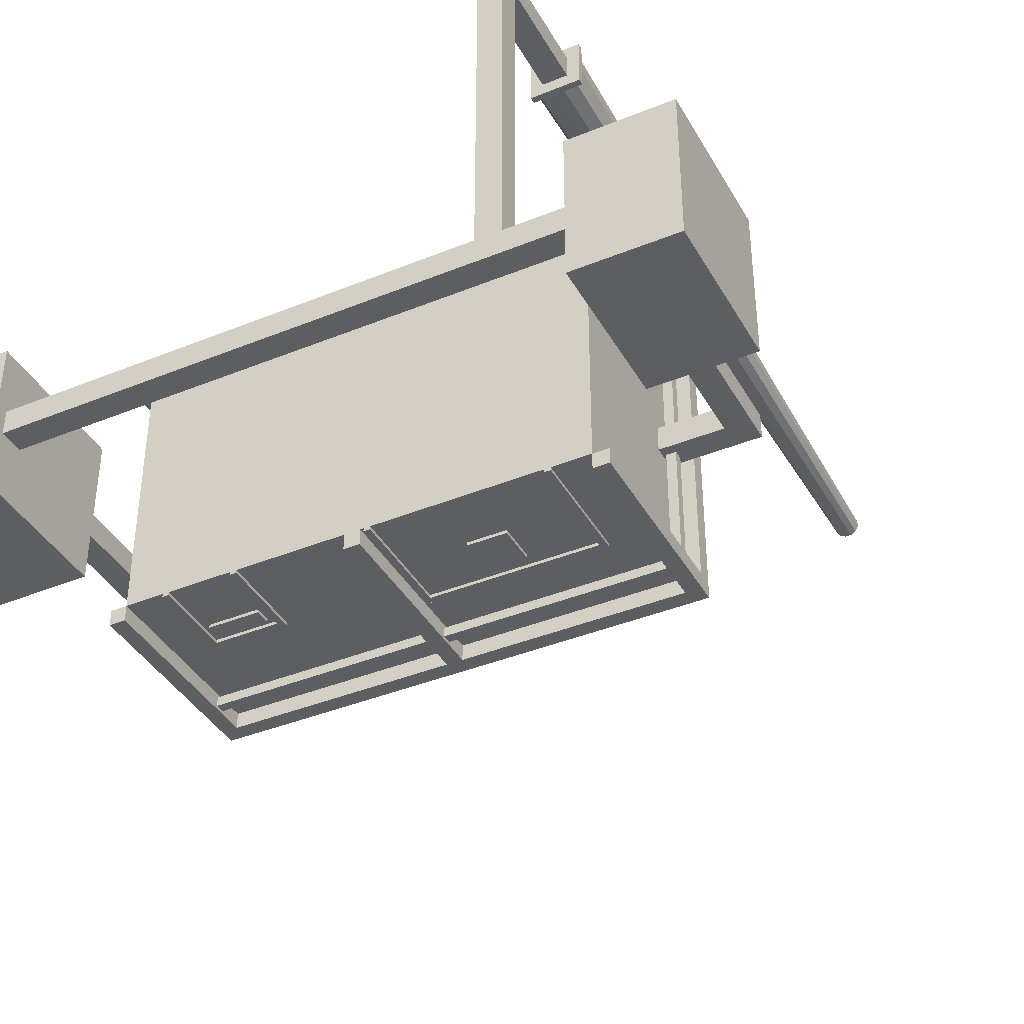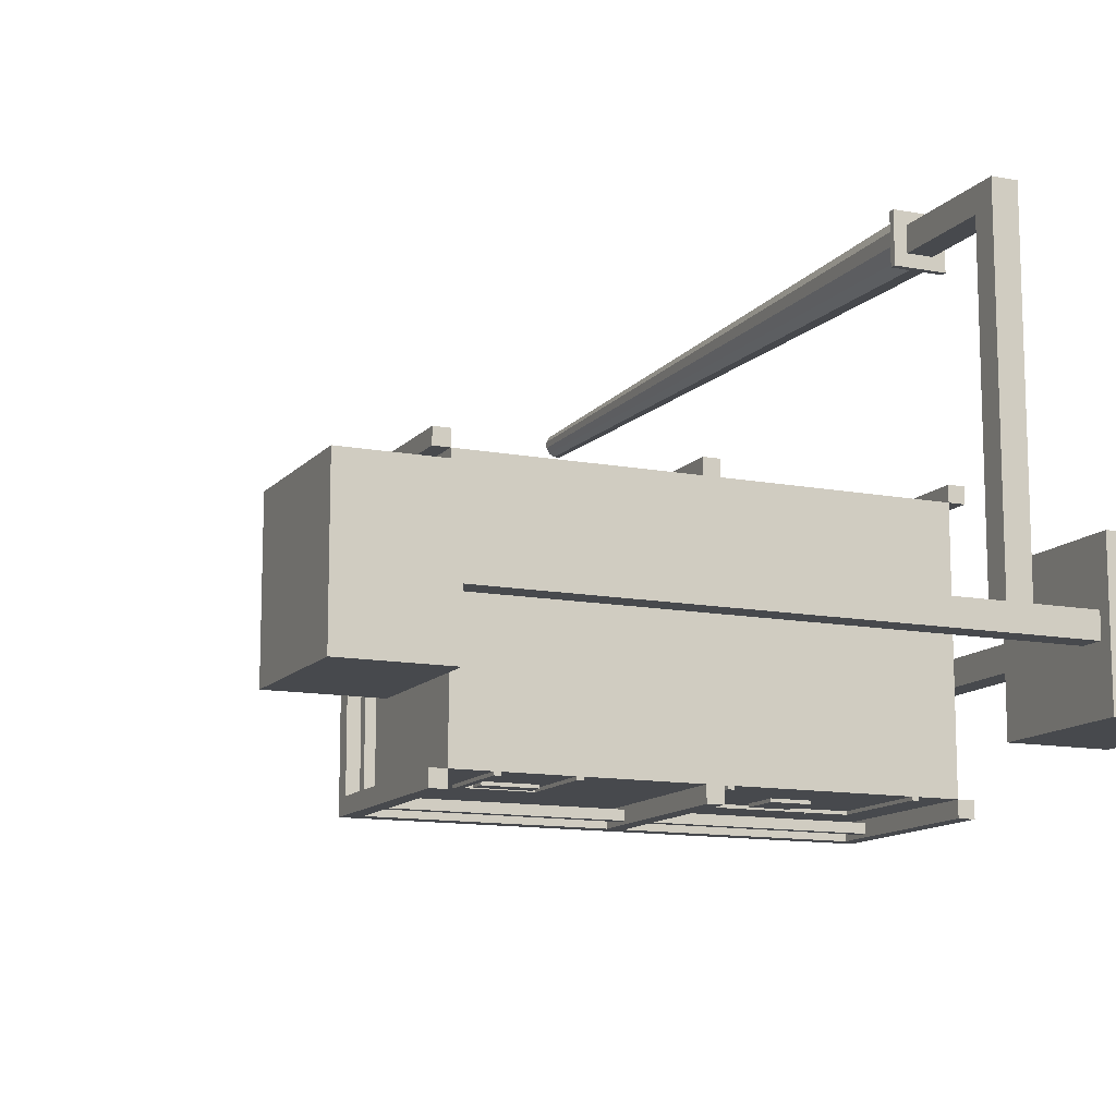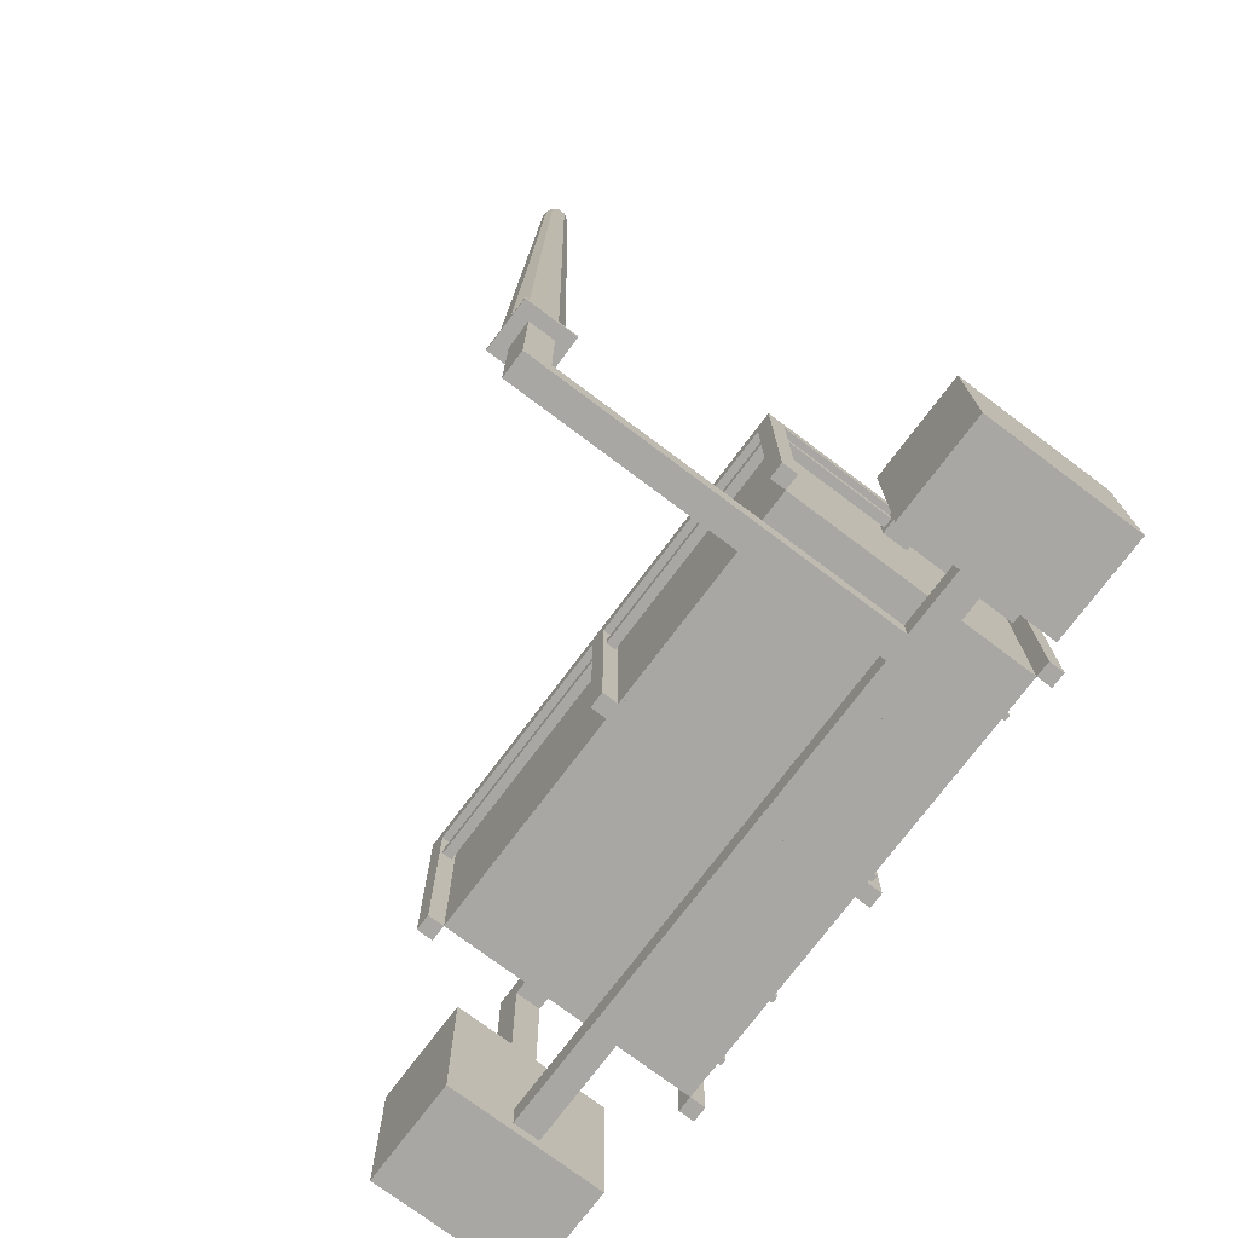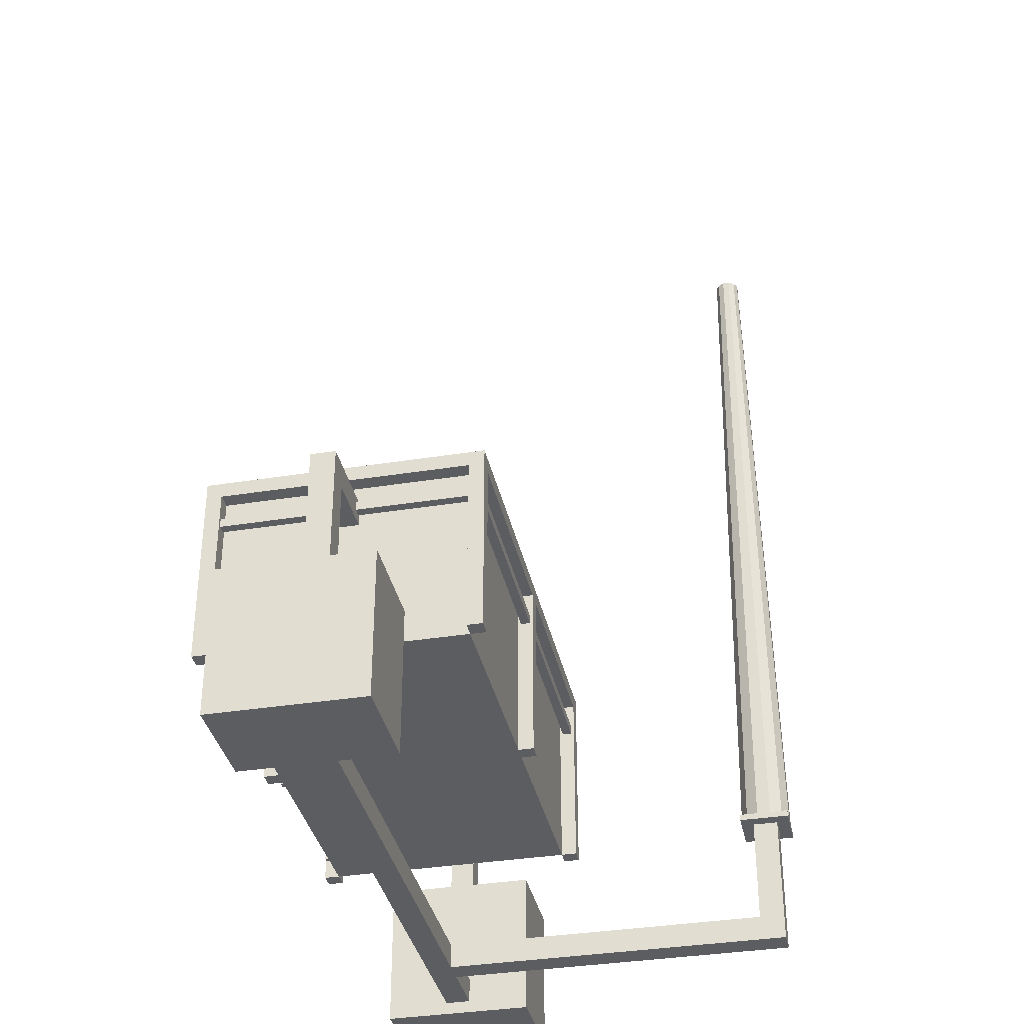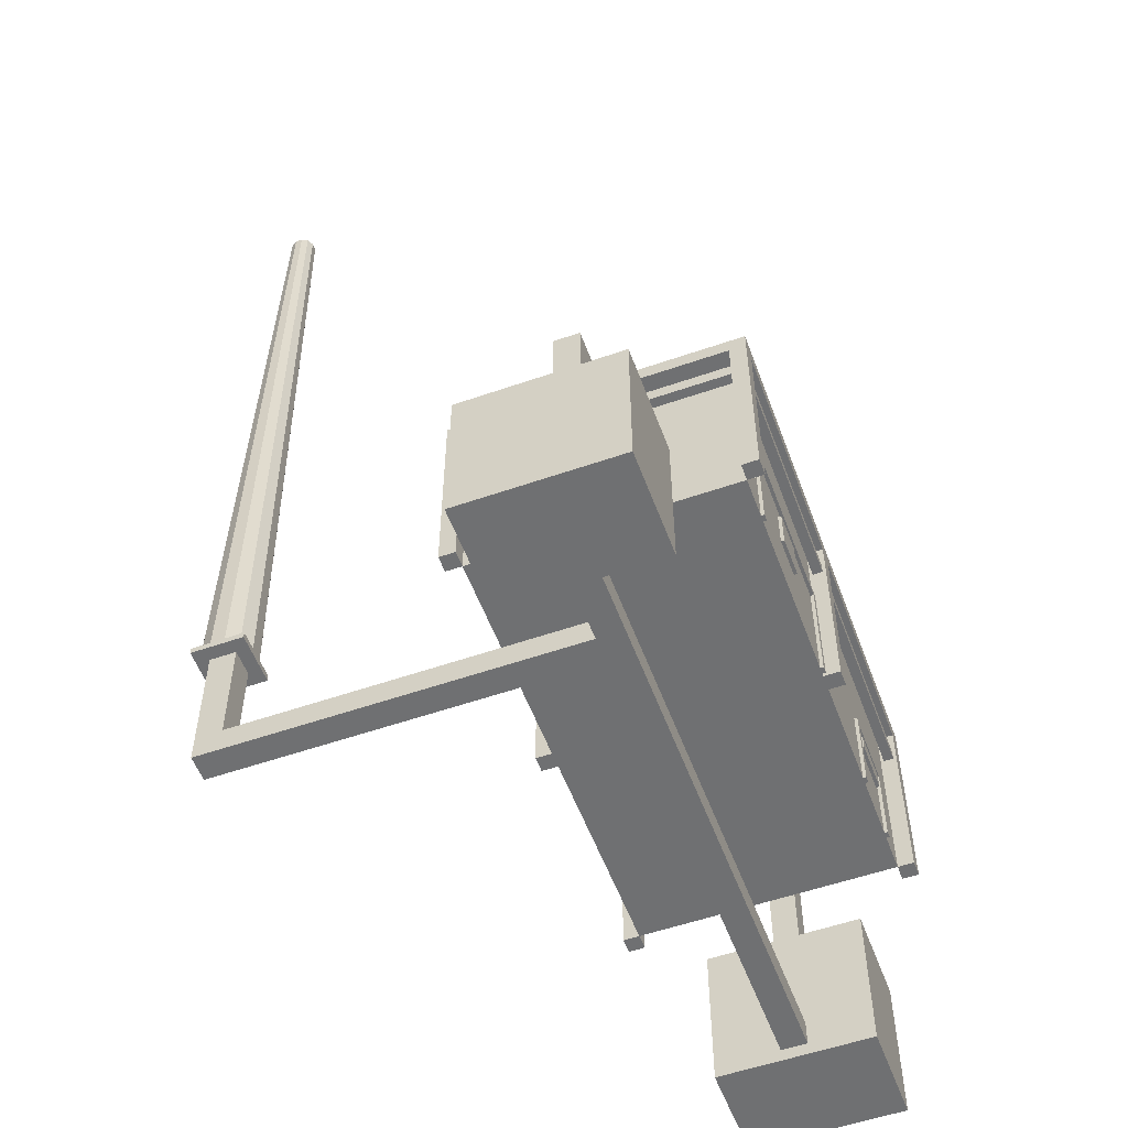
<metadata>
{"format":"obj","ext":"obj","renderer":"f3d","projection":"perspective","resolution":1024,"background":"white","views":[{"elev":-39.4,"azim":26.9,"up":"+Z"},{"elev":-12.3,"azim":-24.1,"up":"+Z"},{"elev":-74.8,"azim":53.1,"up":"+Y"},{"elev":-35.9,"azim":-78.1,"up":"+Y"},{"elev":-54.9,"azim":110.2,"up":"+Y"}]}
</metadata>
<code>
o cube
v 5 4 0.0625
v 5 4 0
v 5 0 0.0625
v 5 0 0
v -4 4 0
v -4 4 0.0625
v -4 0 0
v -4 0 0.0625
f 4 7 5 2
f 3 4 2 1
f 8 3 1 6
f 7 8 6 5
f 6 1 2 5
f 7 4 3 8
o cube
v 5 4 5
v 5 4 4.938
v 5 0 5
v 5 0 4.938
v -4 4 4.938
v -4 4 5
v -4 0 4.938
v -4 0 5
f 12 15 13 10
f 11 12 10 9
f 16 11 9 14
f 15 16 14 13
f 14 9 10 13
f 15 12 11 16
o cube
v 5 4 4.938
v 5 4 0.0625
v 5 0 4.938
v 5 0 0.0625
v 4.938 4 0.0625
v 4.938 4 4.938
v 4.938 0 0.0625
v 4.938 0 4.938
f 20 23 21 18
f 19 20 18 17
f 24 19 17 22
f 23 24 22 21
f 22 17 18 21
f 23 20 19 24
o cube
v -3.938 4 4.938
v -3.938 4 0.0625
v -3.938 0 4.938
v -3.938 0 0.0625
v -4 4 0.0625
v -4 4 4.938
v -4 0 0.0625
v -4 0 4.938
f 28 31 29 26
f 27 28 26 25
f 32 27 25 30
f 31 32 30 29
f 30 25 26 29
f 31 28 27 32
o cube
v 4.938 4 4.938
v 4.938 4 0.0625
v 4.938 3.938 4.938
v 4.938 3.938 0.0625
v -3.938 4 0.0625
v -3.938 4 4.938
v -3.938 3.938 0.0625
v -3.938 3.938 4.938
f 36 39 37 34
f 35 36 34 33
f 40 35 33 38
f 39 40 38 37
f 38 33 34 37
f 39 36 35 40
o cube
v 4.938 0.0625 4.938
v 4.938 0.0625 0.0625
v 4.938 0 4.938
v 4.938 0 0.0625
v -3.938 0.0625 0.0625
v -3.938 0.0625 4.938
v -3.938 0 0.0625
v -3.938 0 4.938
f 44 47 45 42
f 43 44 42 41
f 48 43 41 46
f 47 48 46 45
f 46 41 42 45
f 47 44 43 48
o cube
v 0.875 2.25 0
v 0.875 2.25 -0.0625
v 0.875 0 0
v 0.875 0 -0.0625
v 0.75 2.25 -0.0625
v 0.75 2.25 0
v 0.75 0 -0.0625
v 0.75 0 0
f 52 55 53 50
f 51 52 50 49
f 56 51 49 54
f 55 56 54 53
f 54 49 50 53
f 55 52 51 56
o cube
v 2.875 2.25 0
v 2.875 2.25 -0.0625
v 2.875 2.125 0
v 2.875 2.125 -0.0625
v 0.875 2.25 -0.0625
v 0.875 2.25 0
v 0.875 2.125 -0.0625
v 0.875 2.125 0
f 60 63 61 58
f 59 60 58 57
f 64 59 57 62
f 63 64 62 61
f 62 57 58 61
f 63 60 59 64
o cube
v 4.125 2.25 0
v 4.125 2.25 -0.0625
v 4.125 2.125 0
v 4.125 2.125 -0.0625
v 2.875 2.25 -0.0625
v 2.875 2.25 0
v 2.875 2.125 -0.0625
v 2.875 2.125 0
f 68 71 69 66
f 67 68 66 65
f 72 67 65 70
f 71 72 70 69
f 70 65 66 69
f 71 68 67 72
o cube
v 4.25 2.25 0
v 4.25 2.25 -0.0625
v 4.25 0 0
v 4.25 0 -0.0625
v 4.125 2.25 -0.0625
v 4.125 2.25 0
v 4.125 0 -0.0625
v 4.125 0 0
f 76 79 77 74
f 75 76 74 73
f 80 75 73 78
f 79 80 78 77
f 78 73 74 77
f 79 76 75 80
o cube
v 2.875 1.875 0
v 2.875 1.875 -0.0625
v 2.875 1.125 0
v 2.875 1.125 -0.0625
v 2.125 1.875 -0.0625
v 2.125 1.875 0
v 2.125 1.125 -0.0625
v 2.125 1.125 0
f 84 87 85 82
f 83 84 82 81
f 88 83 81 86
f 87 88 86 85
f 86 81 82 85
f 87 84 83 88
o cube
v -5 0 4
v -5 0 1
v -5 -3 4
v -5 -3 1
v -7 0 1
v -7 0 4
v -7 -3 1
v -7 -3 4
f 92 95 93 90
f 91 92 90 89
f 96 91 89 94
f 95 96 94 93
f 94 89 90 93
f 95 92 91 96
o cube
v 8 0 4
v 8 0 1
v 8 -3 4
v 8 -3 1
v 6 0 1
v 6 0 4
v 6 -3 1
v 6 -3 4
f 100 103 101 98
f 99 100 98 97
f 104 99 97 102
f 103 104 102 101
f 102 97 98 101
f 103 100 99 104
o cube
v -5.25 3.312 2.75
v -5.25 3.312 2.25
v -5.25 0 2.75
v -5.25 0 2.25
v -5.75 3.312 2.25
v -5.75 3.312 2.75
v -5.75 0 2.25
v -5.75 0 2.75
f 108 111 109 106
f 107 108 106 105
f 112 107 105 110
f 111 112 110 109
f 110 105 106 109
f 111 108 107 112
o cube
v -4 3.312 2.75
v -4 3.312 2.25
v -4 2.812 2.75
v -4 2.812 2.25
v -5.25 3.312 2.25
v -5.25 3.312 2.75
v -5.25 2.812 2.25
v -5.25 2.812 2.75
f 116 119 117 114
f 115 116 114 113
f 120 115 113 118
f 119 120 118 117
f 118 113 114 117
f 119 116 115 120
o cube
v 6.25 3.312 2.75
v 6.25 3.312 2.25
v 6.25 2.812 2.75
v 6.25 2.812 2.25
v 5 3.312 2.25
v 5 3.312 2.75
v 5 2.812 2.25
v 5 2.812 2.75
f 124 127 125 122
f 123 124 122 121
f 128 123 121 126
f 127 128 126 125
f 126 121 122 125
f 127 124 123 128
o cube
v 6.75 3.312 2.75
v 6.75 3.312 2.25
v 6.75 0 2.75
v 6.75 0 2.25
v 6.25 3.312 2.25
v 6.25 3.312 2.75
v 6.25 0 2.25
v 6.25 0 2.75
f 132 135 133 130
f 131 132 130 129
f 136 131 129 134
f 135 136 134 133
f 134 129 130 133
f 135 132 131 136
o cube
v 6 -2.25 2.75
v 6 -2.25 2.25
v 6 -2.75 2.75
v 6 -2.75 2.25
v -5 -2.25 2.25
v -5 -2.25 2.75
v -5 -2.75 2.25
v -5 -2.75 2.75
f 140 143 141 138
f 139 140 138 137
f 144 139 137 142
f 143 144 142 141
f 142 137 138 141
f 143 140 139 144
o cube
v 4.75 0 9.75
v 4.75 0 9.25
v 4.75 -2.75 9.75
v 4.75 -2.75 9.25
v 4.25 0 9.25
v 4.25 0 9.75
v 4.25 -2.75 9.25
v 4.25 -2.75 9.75
f 148 151 149 146
f 147 148 146 145
f 152 147 145 150
f 151 152 150 149
f 150 145 146 149
f 151 148 147 152
o cube
v 4.75 -2.25 9.25
v 4.75 -2.25 2.75
v 4.75 -2.75 9.25
v 4.75 -2.75 2.75
v 4.25 -2.25 2.75
v 4.25 -2.25 9.25
v 4.25 -2.75 2.75
v 4.25 -2.75 9.25
f 156 159 157 154
f 155 156 154 153
f 160 155 153 158
f 159 160 158 157
f 158 153 154 157
f 159 156 155 160
o cube
v -3.125 1.688 0
v -3.125 1.688 -0.0625
v -3.125 0 0
v -3.125 0 -0.0625
v -3.25 1.688 -0.0625
v -3.25 1.688 0
v -3.25 0 -0.0625
v -3.25 0 0
f 164 167 165 162
f 163 164 162 161
f 168 163 161 166
f 167 168 166 165
f 166 161 162 165
f 167 164 163 168
o cube
v -1.75 1.688 0
v -1.75 1.688 -0.0625
v -1.75 0 0
v -1.75 0 -0.0625
v -1.875 1.688 -0.0625
v -1.875 1.688 0
v -1.875 0 -0.0625
v -1.875 0 0
f 172 175 173 170
f 171 172 170 169
f 176 171 169 174
f 175 176 174 173
f 174 169 170 173
f 175 172 171 176
o cube
v -1.875 1.688 0
v -1.875 1.688 -0.0625
v -1.875 1.562 0
v -1.875 1.562 -0.0625
v -3.125 1.688 -0.0625
v -3.125 1.688 0
v -3.125 1.562 -0.0625
v -3.125 1.562 0
f 180 183 181 178
f 179 180 178 177
f 184 179 177 182
f 183 184 182 181
f 182 177 178 181
f 183 180 179 184
o cube
v -2 1.438 0
v -2 1.438 -0.0625
v -2 1.125 0
v -2 1.125 -0.0625
v -3 1.438 -0.0625
v -3 1.438 0
v -3 1.125 -0.0625
v -3 1.125 0
f 188 191 189 186
f 187 188 186 185
f 192 187 185 190
f 191 192 190 189
f 190 185 186 189
f 191 188 187 192
o cube
v 5.312 4 0
v 5.312 4 -0.3125
v 5.312 0 0
v 5.312 0 -0.3125
v 5 4 -0.3125
v 5 4 0
v 5 0 -0.3125
v 5 0 0
f 196 199 197 194
f 195 196 194 193
f 200 195 193 198
f 199 200 198 197
f 198 193 194 197
f 199 196 195 200
o cube
v 0.6875 3.688 0
v 0.6875 3.688 -0.3125
v 0.6875 0 0
v 0.6875 0 -0.3125
v 0.375 3.688 -0.3125
v 0.375 3.688 0
v 0.375 0 -0.3125
v 0.375 0 0
f 204 207 205 202
f 203 204 202 201
f 208 203 201 206
f 207 208 206 205
f 206 201 202 205
f 207 204 203 208
o cube
v 5 4 0
v 5 4 -0.3125
v 5 3.688 0
v 5 3.688 -0.3125
v -4 4 -0.3125
v -4 4 0
v -4 3.688 -0.3125
v -4 3.688 0
f 212 215 213 210
f 211 212 210 209
f 216 211 209 214
f 215 216 214 213
f 214 209 210 213
f 215 212 211 216
o cube
v -4 4 0
v -4 4 -0.3125
v -4 0 0
v -4 0 -0.3125
v -4.312 4 -0.3125
v -4.312 4 0
v -4.312 0 -0.3125
v -4.312 0 0
f 220 223 221 218
f 219 220 218 217
f 224 219 217 222
f 223 224 222 221
f 222 217 218 221
f 223 220 219 224
o cube
v 5 3.188 -0.0625
v 5 3.188 -0.25
v 5 3 -0.0625
v 5 3 -0.25
v -4 3.188 -0.25
v -4 3.188 -0.0625
v -4 3 -0.25
v -4 3 -0.0625
f 228 231 229 226
f 227 228 226 225
f 232 227 225 230
f 231 232 230 229
f 230 225 226 229
f 231 228 227 232
o cube
v 0.6875 3.688 5.312
v 0.6875 3.688 5
v 0.6875 0 5.312
v 0.6875 0 5
v 0.375 3.688 5
v 0.375 3.688 5.312
v 0.375 0 5
v 0.375 0 5.312
f 236 239 237 234
f 235 236 234 233
f 240 235 233 238
f 239 240 238 237
f 238 233 234 237
f 239 236 235 240
o cube
v 5 3.188 5.25
v 5 3.188 5.062
v 5 3 5.25
v 5 3 5.062
v -4 3.188 5.062
v -4 3.188 5.25
v -4 3 5.062
v -4 3 5.25
f 244 247 245 242
f 243 244 242 241
f 248 243 241 246
f 247 248 246 245
f 246 241 242 245
f 247 244 243 248
o cube
v 5 4 5.312
v 5 4 5
v 5 3.688 5.312
v 5 3.688 5
v -4 4 5
v -4 4 5.312
v -4 3.688 5
v -4 3.688 5.312
f 252 255 253 250
f 251 252 250 249
f 256 251 249 254
f 255 256 254 253
f 254 249 250 253
f 255 252 251 256
o cube
v 5.312 4 5.312
v 5.312 4 5
v 5.312 0 5.312
v 5.312 0 5
v 5 4 5
v 5 4 5.312
v 5 0 5
v 5 0 5.312
f 260 263 261 258
f 259 260 258 257
f 264 259 257 262
f 263 264 262 261
f 262 257 258 261
f 263 260 259 264
o cube
v -4 4 5.312
v -4 4 5
v -4 0 5.312
v -4 0 5
v -4.312 4 5
v -4.312 4 5.312
v -4.312 0 5
v -4.312 0 5.312
f 268 271 269 266
f 267 268 266 265
f 272 267 265 270
f 271 272 270 269
f 270 265 266 269
f 271 268 267 272
o cube
v 5.312 4 5
v 5.312 4 0
v 5.312 3.688 5
v 5.312 3.688 0
v 5 4 0
v 5 4 5
v 5 3.688 0
v 5 3.688 5
f 276 279 277 274
f 275 276 274 273
f 280 275 273 278
f 279 280 278 277
f 278 273 274 277
f 279 276 275 280
o cube
v 5.25 3.188 5
v 5.25 3.188 0
v 5.25 3 5
v 5.25 3 0
v 5.062 3.188 0
v 5.062 3.188 5
v 5.062 3 0
v 5.062 3 5
f 284 287 285 282
f 283 284 282 281
f 288 283 281 286
f 287 288 286 285
f 286 281 282 285
f 287 284 283 288
o cube
v -4.062 3.188 5
v -4.062 3.188 0
v -4.062 3 5
v -4.062 3 0
v -4.25 3.188 0
v -4.25 3.188 5
v -4.25 3 0
v -4.25 3 5
f 292 295 293 290
f 291 292 290 289
f 296 291 289 294
f 295 296 294 293
f 294 289 290 293
f 295 292 291 296
o cube
v -4 4 5
v -4 4 0
v -4 3.688 5
v -4 3.688 0
v -4.312 4 0
v -4.312 4 5
v -4.312 3.688 0
v -4.312 3.688 5
f 300 303 301 298
f 299 300 298 297
f 304 299 297 302
f 303 304 302 301
f 302 297 298 301
f 303 300 299 304
o tube
v 4.366 0 10
v 4.433 15 9.75
v 4.464 3.812 9.634
v 4.464 15 9.634
v 4.134 0 9.866
v 4.317 15 9.683
v 4.402 3.812 9.598
v 4.402 15 9.598
v 4 0 9.634
v 4.25 15 9.567
v 4.366 3.812 9.536
v 4.366 15 9.536
v 4 0 9.366
v 4.25 15 9.433
v 4.366 3.812 9.464
v 4.366 15 9.464
v 4.134 0 9.134
v 4.317 15 9.317
v 4.402 3.812 9.402
v 4.402 15 9.402
v 4.366 0 9
v 4.433 15 9.25
v 4.464 3.812 9.366
v 4.464 15 9.366
v 4.634 0 9
v 4.567 15 9.25
v 4.536 3.812 9.366
v 4.536 15 9.366
v 4.866 0 9.134
v 4.683 15 9.317
v 4.598 3.812 9.402
v 4.598 15 9.402
v 5 0 9.366
v 4.75 15 9.433
v 4.634 3.812 9.464
v 4.634 15 9.464
v 5 0 9.634
v 4.75 15 9.567
v 4.634 3.812 9.536
v 4.634 15 9.536
v 4.866 0 9.866
v 4.683 15 9.683
v 4.598 3.812 9.598
v 4.598 15 9.598
v 4.634 0 10
v 4.567 15 9.75
v 4.536 3.812 9.634
v 4.536 15 9.634
f 310 309 305 306
f 311 312 308 307
f 309 311 307 305
f 312 310 306 308
f 314 313 309 310
f 315 316 312 311
f 313 315 311 309
f 316 314 310 312
f 318 317 313 314
f 319 320 316 315
f 317 319 315 313
f 320 318 314 316
f 322 321 317 318
f 323 324 320 319
f 321 323 319 317
f 324 322 318 320
f 326 325 321 322
f 327 328 324 323
f 325 327 323 321
f 328 326 322 324
f 330 329 325 326
f 331 332 328 327
f 329 331 327 325
f 332 330 326 328
f 334 333 329 330
f 335 336 332 331
f 333 335 331 329
f 336 334 330 332
f 338 337 333 334
f 339 340 336 335
f 337 339 335 333
f 340 338 334 336
f 342 341 337 338
f 343 344 340 339
f 341 343 339 337
f 344 342 338 340
f 346 345 341 342
f 347 348 344 343
f 345 347 343 341
f 348 346 342 344
f 350 349 345 346
f 351 352 348 347
f 349 351 347 345
f 352 350 346 348
f 306 305 349 350
f 307 308 352 351
f 305 307 351 349
f 308 306 350 352
o cube
v 5 0 10
v 5 0 9
v 5 -0.125 10
v 5 -0.125 9
v 4 0 9
v 4 0 10
v 4 -0.125 9
v 4 -0.125 10
f 356 359 357 354
f 355 356 354 353
f 360 355 353 358
f 359 360 358 357
f 358 353 354 357
f 359 356 355 360

</code>
